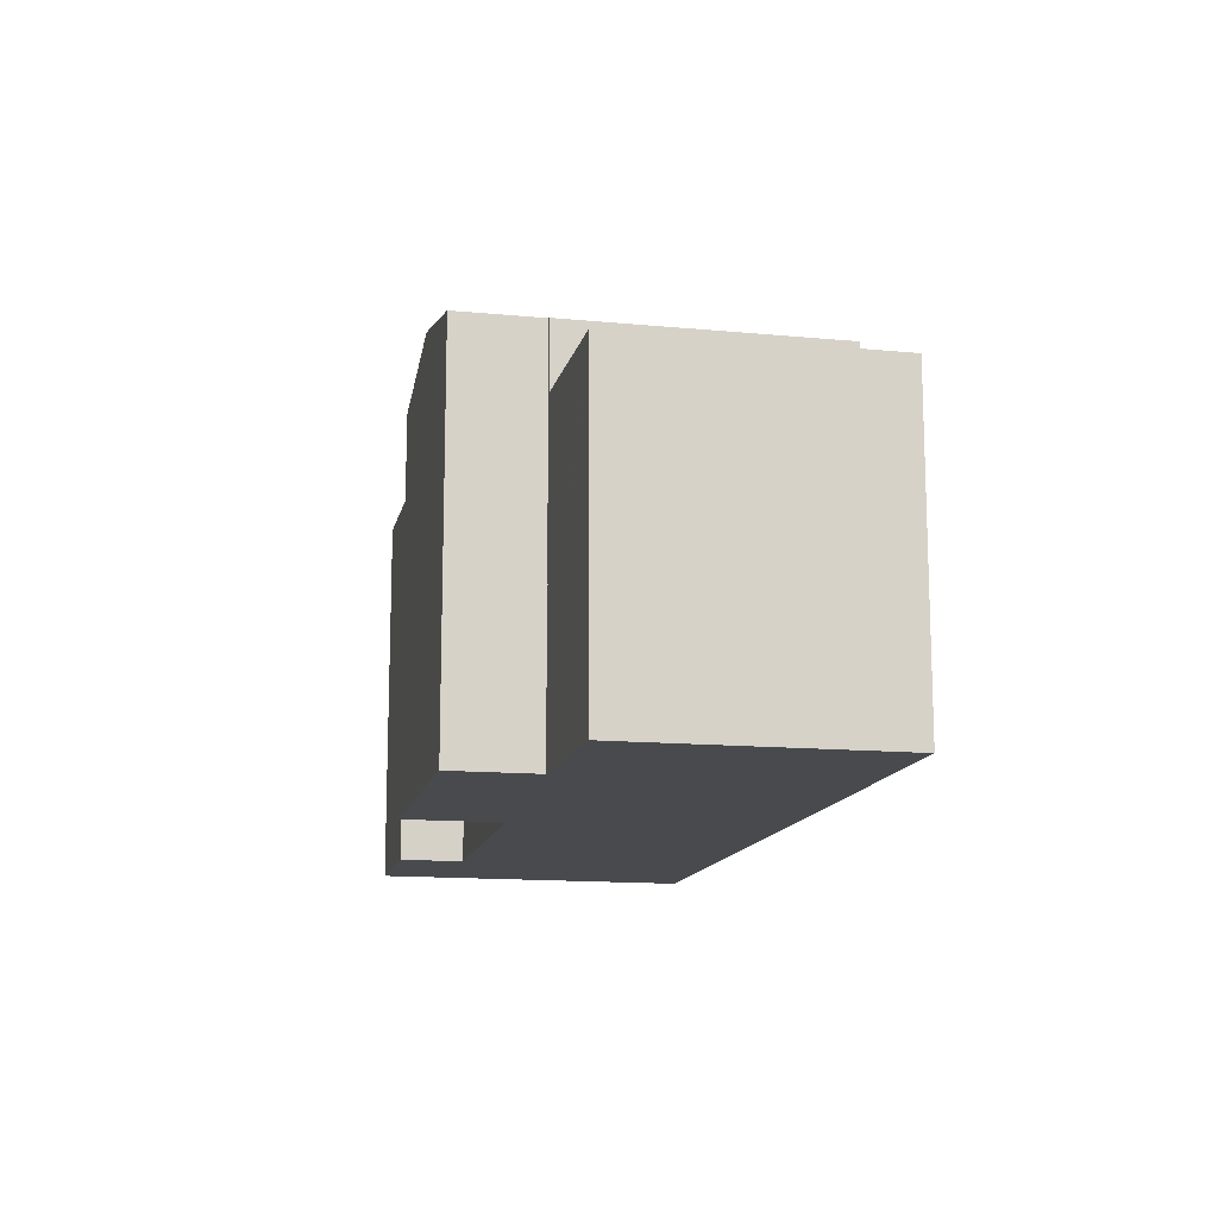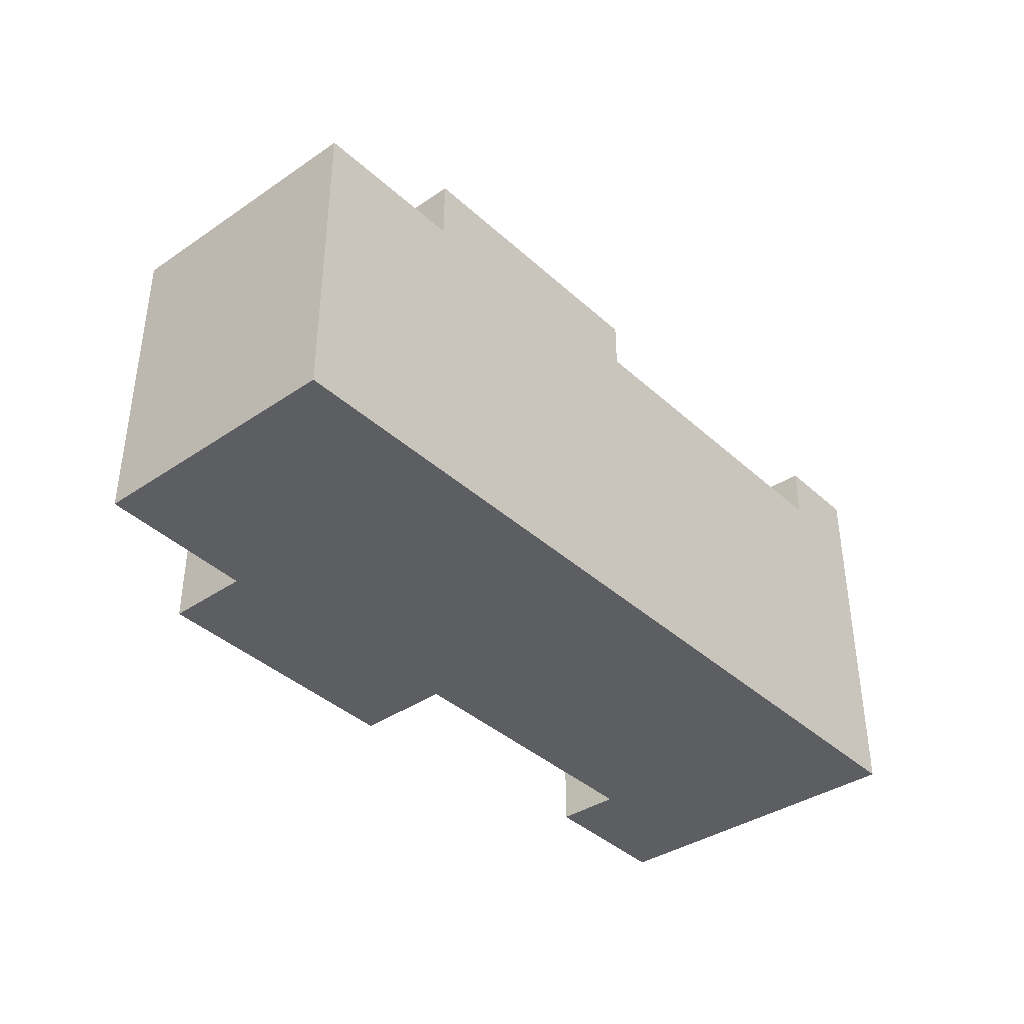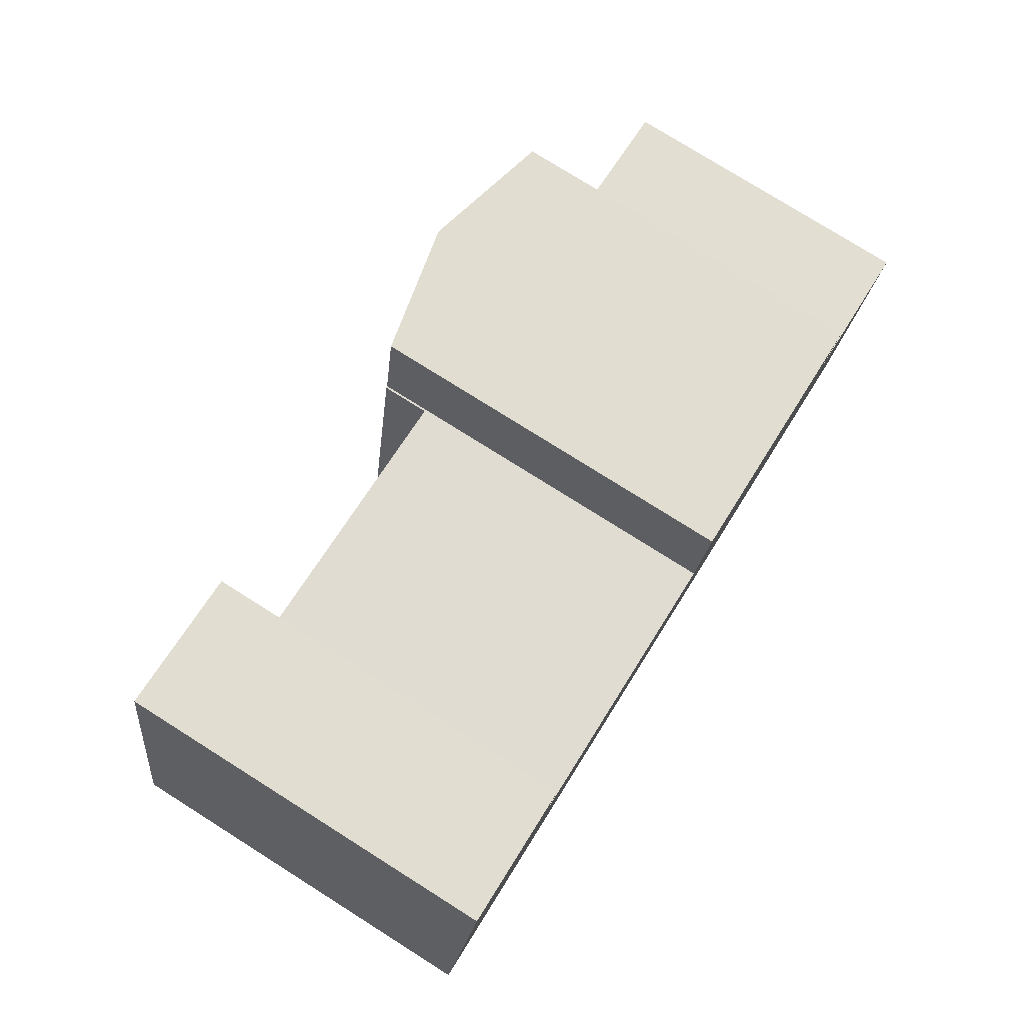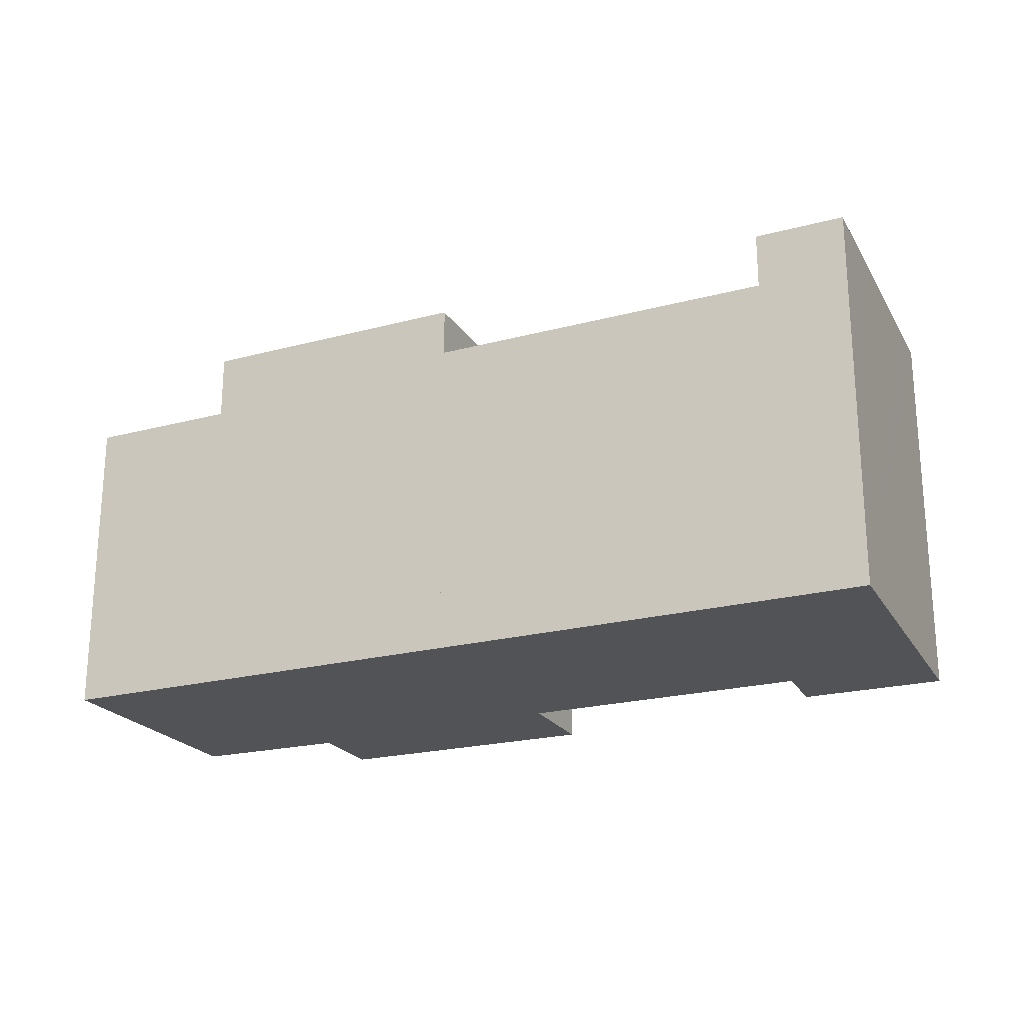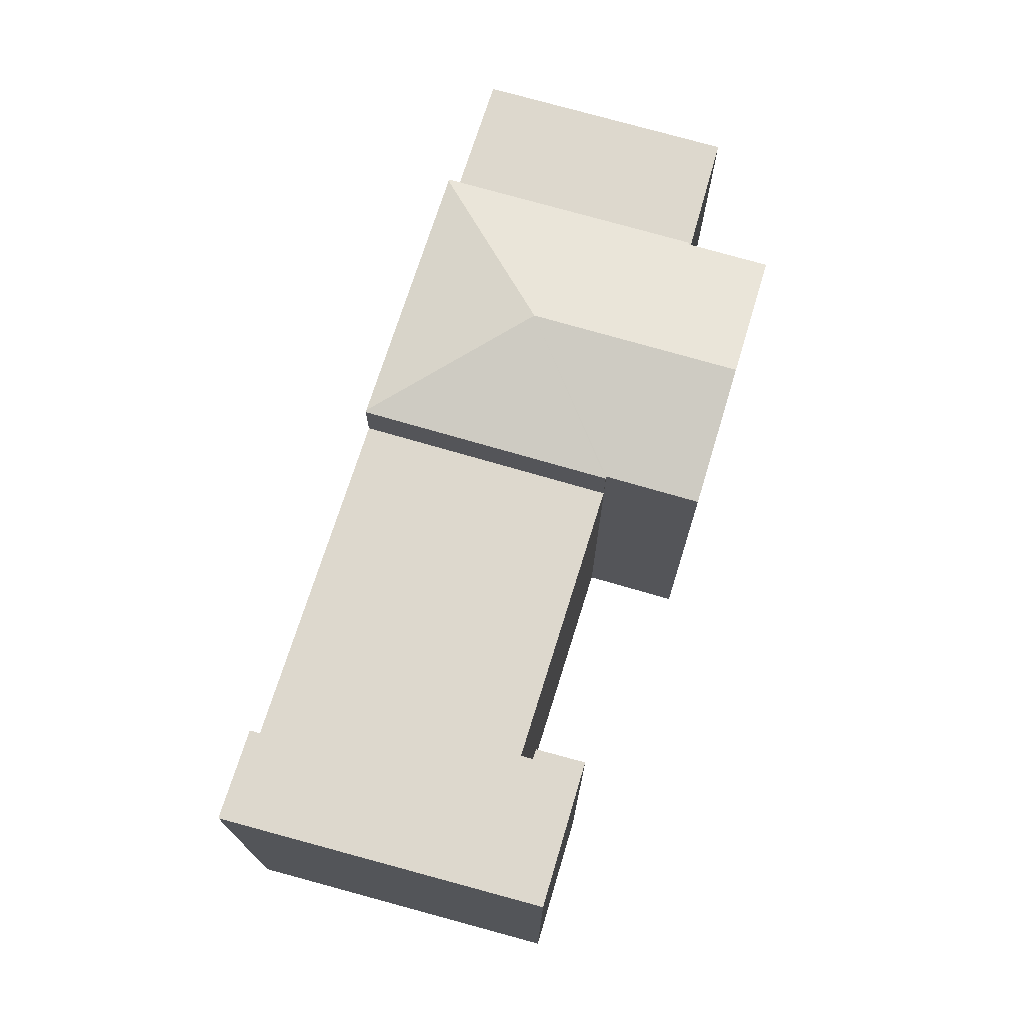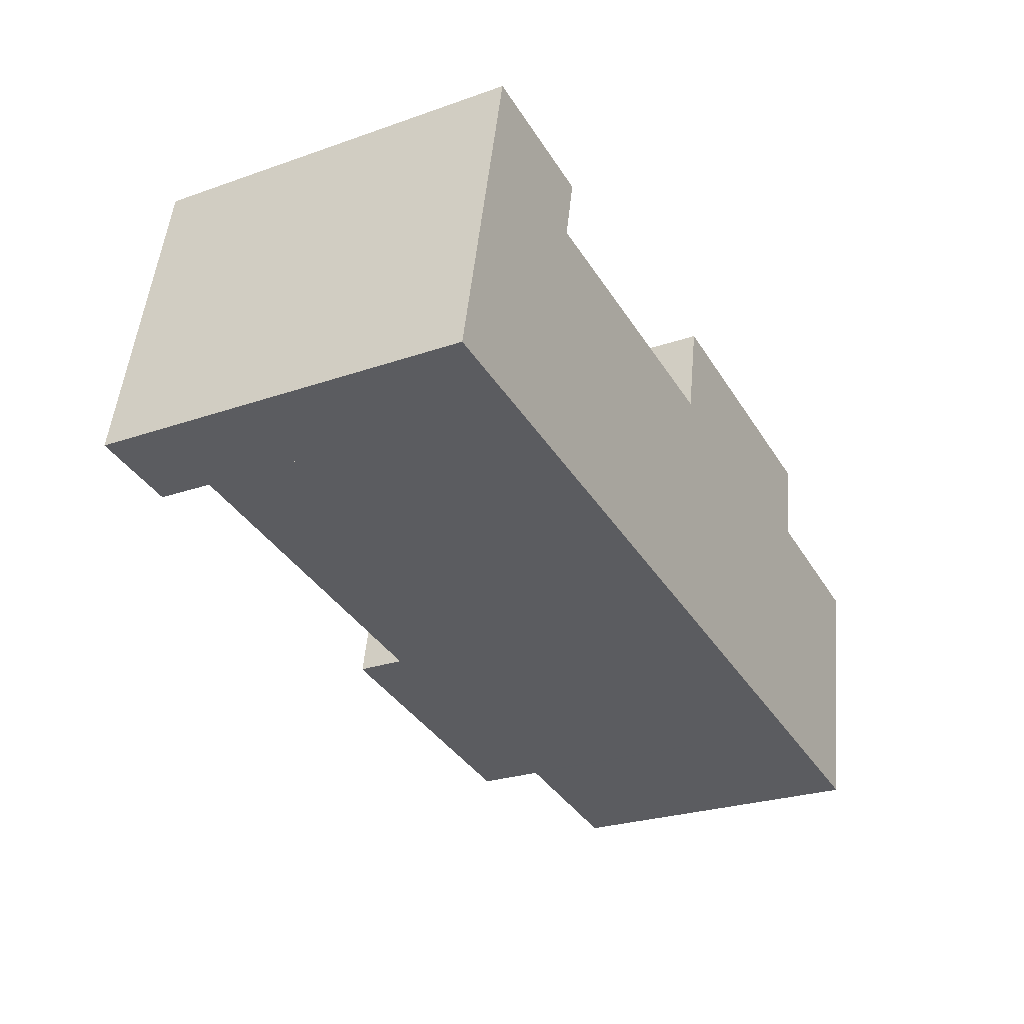
<metadata>
{"format":"obj","ext":"obj","renderer":"f3d","projection":"perspective","resolution":1024,"background":"white","views":[{"elev":-13.3,"azim":88.8,"up":"+Y"},{"elev":-39.0,"azim":141.5,"up":"+Y"},{"elev":78.3,"azim":-57.9,"up":"+Z"},{"elev":-22.0,"azim":-145.1,"up":"+Y"},{"elev":72.3,"azim":-62.7,"up":"+Y"},{"elev":-26.0,"azim":-61.0,"up":"+Z"}]}
</metadata>
<code>
v  0 18.62 1.14e-15
v  7.03 18.62 12.1
v  4.26 18.62 -0.744
v  1.128 18.62 5.229
v  2.771 18.62 12.84
v  10.15 18.62 13.97
v  9.647 18.62 11.64
v  7.54 18.62 14.46
v  3.291 18.62 15.26
v  3.291 -9.341e-16 15.26
v  10.15 -8.557e-16 13.97
v  7.54 -8.855e-16 14.46
v  9.647 -7.128e-16 11.64
v  7.03 -7.408e-16 12.1
v  4.26 4.556e-17 -0.744
v  0 0 0
v  2.771 -7.863e-16 12.84
v  1.128 -3.202e-16 5.229
v  20.93 15.93 -3.654
v  9.496 15.93 10.94
v  23.28 15.93 8.535
v  4.26 15.93 -0.744
v  7.03 15.93 12.1
v  9.647 15.93 11.64
v  9.496 -6.701e-16 10.94
v  23.28 -5.226e-16 8.535
v  20.93 2.237e-16 -3.654
v  34.23 18.25 -5.976
v  36.59 18.27 6.686
v  36.69 18.25 6.665
v  30.82 19.75 11.89
v  30.08 19.76 8.074
v  28.85 19.75 1.718
v  34.13 18.27 -5.959
v  36.67 18.27 7.131
v  37.36 18.28 10.68
v  36.64 18.27 6.929
v  21.03 18.27 -3.672
v  23.28 18.25 8.535
v  20.93 18.25 -3.654
v  23.38 18.27 8.518
v  23.52 18.27 9.219
v  24.27 18.27 13.1
v  24.27 -8.021e-16 13.1
v  37.36 -6.54e-16 10.68
v  30.82 -7.28e-16 11.89
v  36.59 -4.094e-16 6.686
v  36.69 -4.081e-16 6.665
v  23.38 -5.216e-16 8.518
v  36.64 -4.243e-16 6.929
v  36.67 -4.366e-16 7.131
v  34.23 3.659e-16 -5.976
v  34.13 3.649e-16 -5.959
v  21.03 2.248e-16 -3.672
v  23.52 -5.645e-16 9.219
v  36.69 15.12 6.665
v  41.45 15.12 -7.238
v  34.23 15.12 -5.976
v  41.58 15.12 -7.261
v  43.91 15.12 5.193
v  44.01 15.12 5.173
v  43.76 15.12 5.224
v  44.01 -3.168e-16 5.173
v  43.76 -3.199e-16 5.224
v  43.91 -3.18e-16 5.193
v  41.58 4.446e-16 -7.261
v  41.45 4.432e-16 -7.238
g defaultobject
f 1 2 3
f 2 1 4
f 2 4 5
f 2 6 7
f 6 2 5
f 6 5 8
f 8 5 9
f 10 8 9
f 8 10 6
f 6 10 11
f 11 10 12
f 11 7 6
f 7 11 13
f 14 3 2
f 3 14 15
f 13 2 7
f 2 13 14
f 15 1 3
f 1 15 16
f 16 4 1
f 4 16 5
f 5 16 9
f 9 16 17
f 9 17 10
f 17 16 18
f 15 18 16
f 18 15 14
f 18 14 17
f 17 14 10
f 10 14 13
f 10 13 12
f 12 13 11
f 19 20 21
f 20 19 22
f 20 22 23
f 23 24 20
f 15 23 22
f 23 15 14
f 14 24 23
f 24 14 13
f 25 21 20
f 21 25 26
f 13 20 24
f 20 13 25
f 26 19 21
f 19 26 27
f 27 22 19
f 22 27 15
f 27 14 15
f 14 27 25
f 25 27 26
f 13 14 25
f 28 29 30
f 29 28 31
f 31 28 32
f 32 28 33
f 33 28 34
f 35 31 36
f 31 35 37
f 31 37 29
f 33 34 38
f 39 38 40
f 38 39 33
f 33 39 41
f 33 41 32
f 32 41 42
f 32 42 43
f 32 43 31
f 44 31 43
f 31 44 36
f 36 44 45
f 45 44 46
f 47 30 29
f 30 47 48
f 39 49 41
f 49 39 26
f 45 35 36
f 35 45 37
f 37 45 29
f 29 45 50
f 29 50 47
f 50 45 51
f 30 52 28
f 52 30 48
f 52 34 28
f 34 52 38
f 38 52 40
f 40 52 27
f 27 52 53
f 27 53 54
f 27 39 40
f 39 27 26
f 42 44 43
f 44 42 41
f 44 41 55
f 55 41 49
f 54 26 27
f 26 54 53
f 26 53 49
f 49 53 55
f 55 53 44
f 44 53 52
f 44 52 47
f 47 52 48
f 44 47 46
f 47 45 46
f 45 47 51
f 51 47 50
f 56 57 58
f 57 56 59
f 59 56 60
f 59 60 61
f 48 62 56
f 62 48 60
f 60 48 61
f 61 48 63
f 63 48 64
f 63 64 65
f 63 59 61
f 59 63 66
f 66 57 59
f 57 66 58
f 58 66 52
f 52 66 67
f 52 56 58
f 56 52 48
f 65 66 63
f 66 65 48
f 66 48 67
f 67 48 52

</code>
